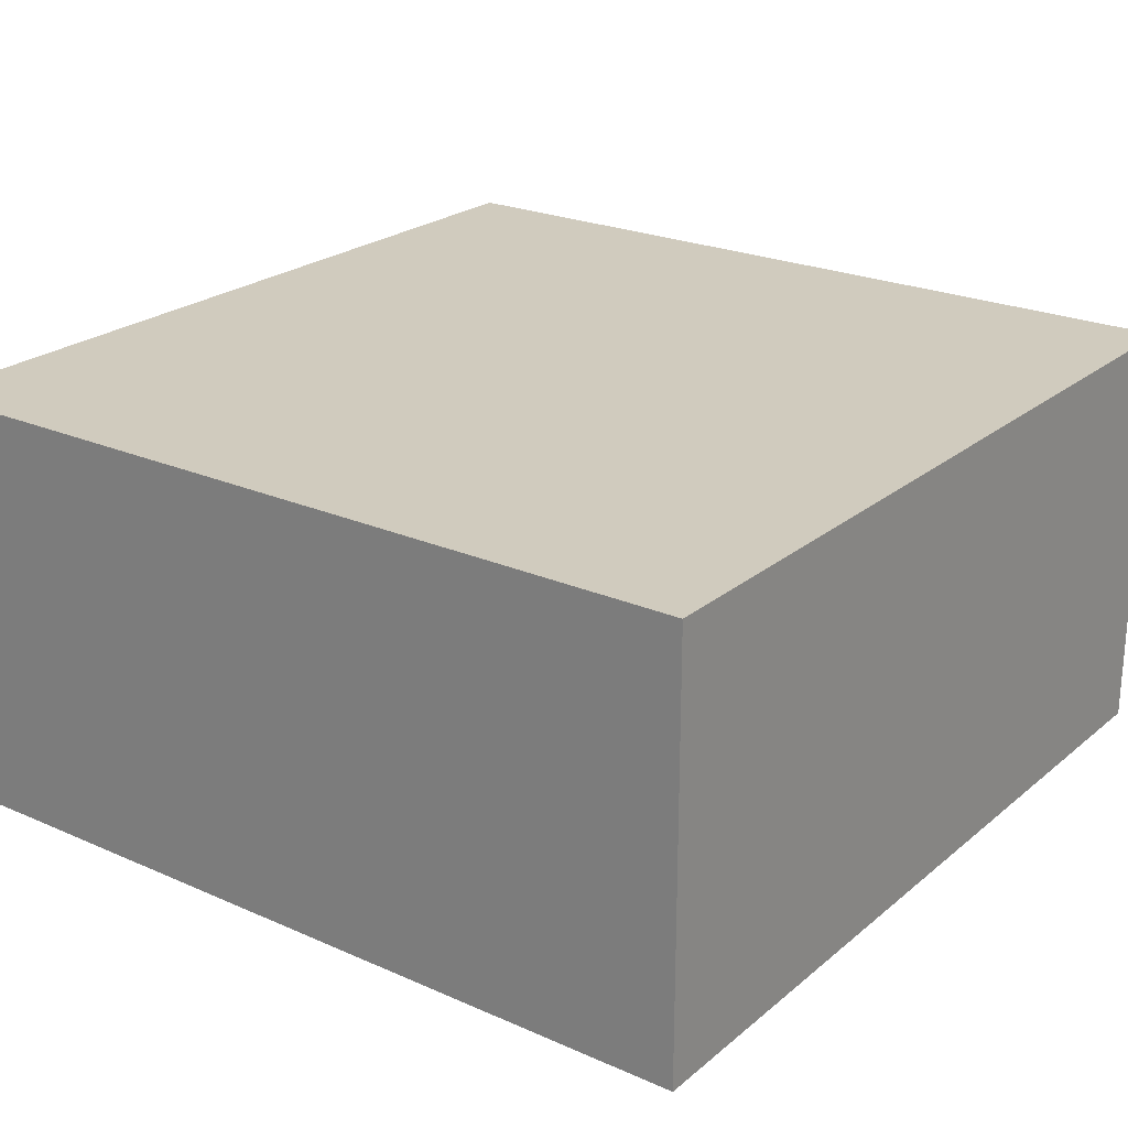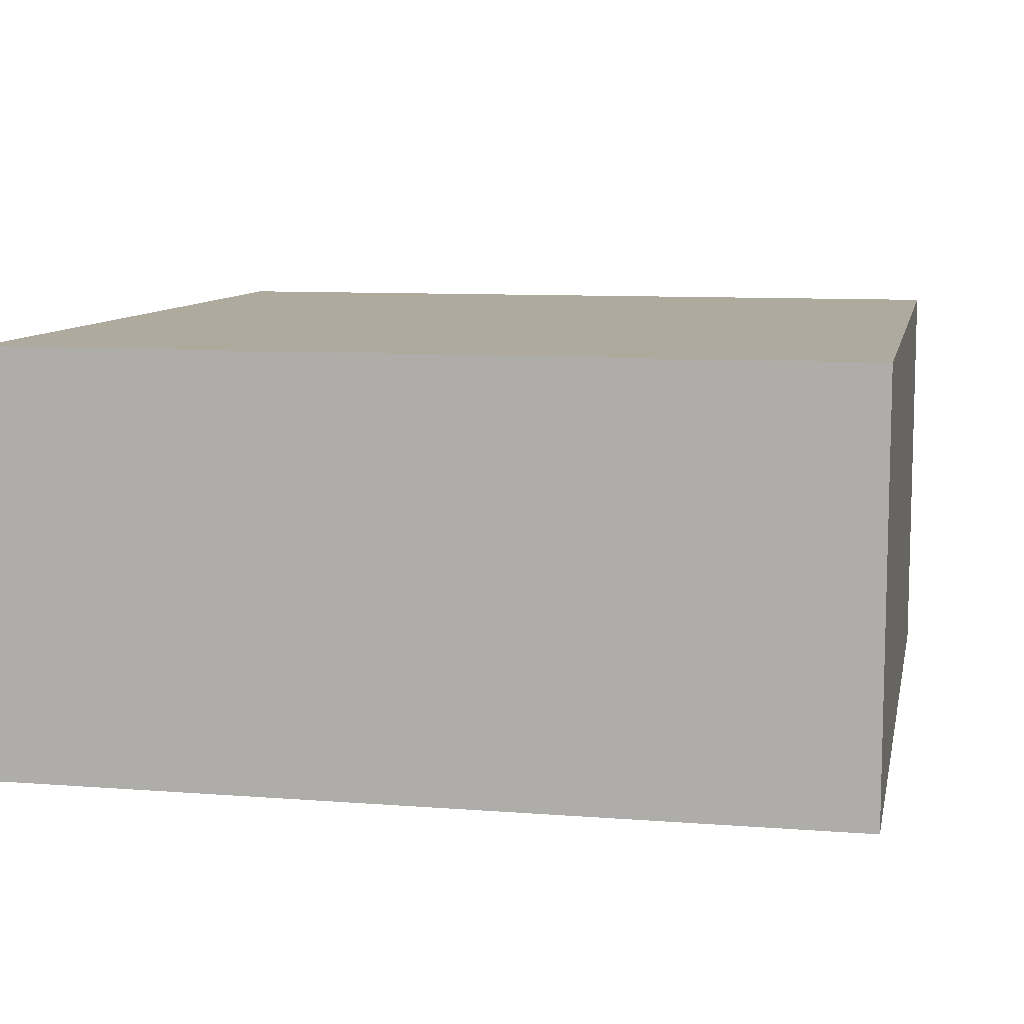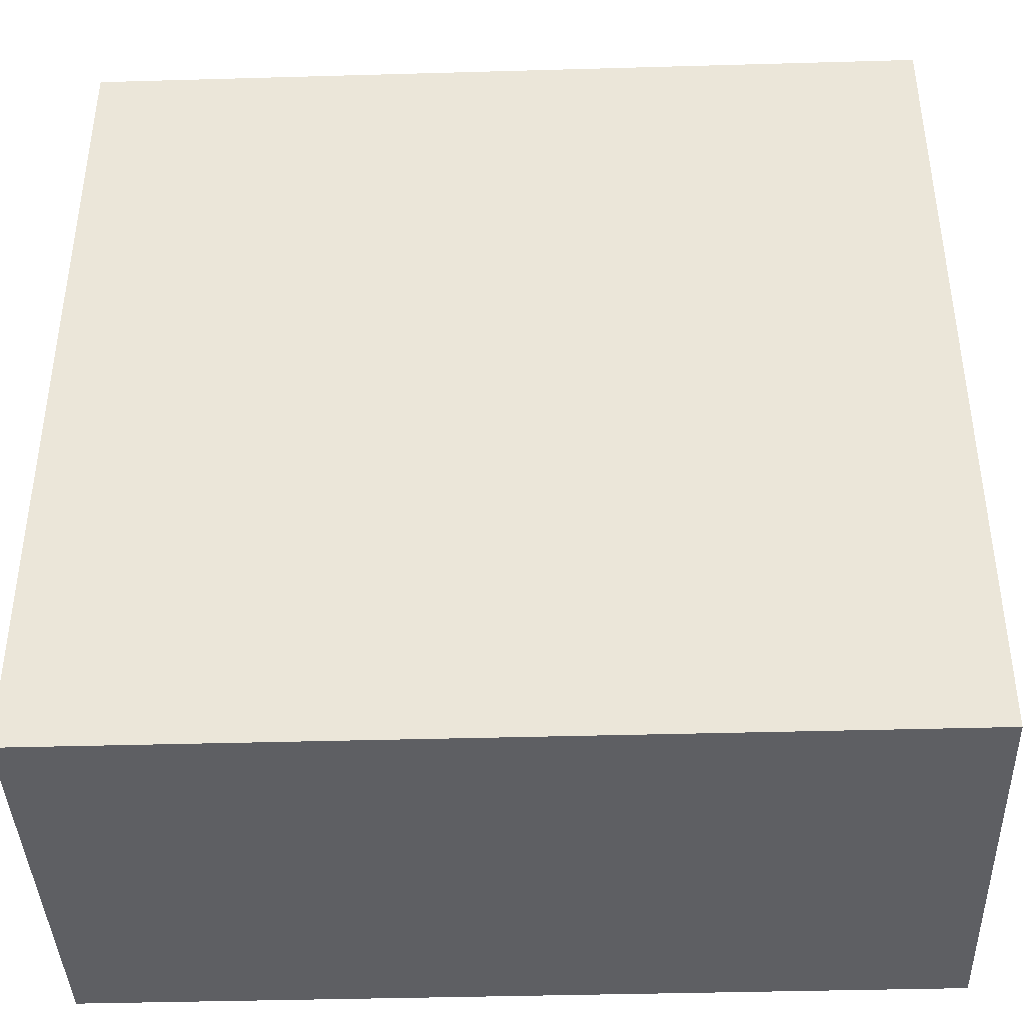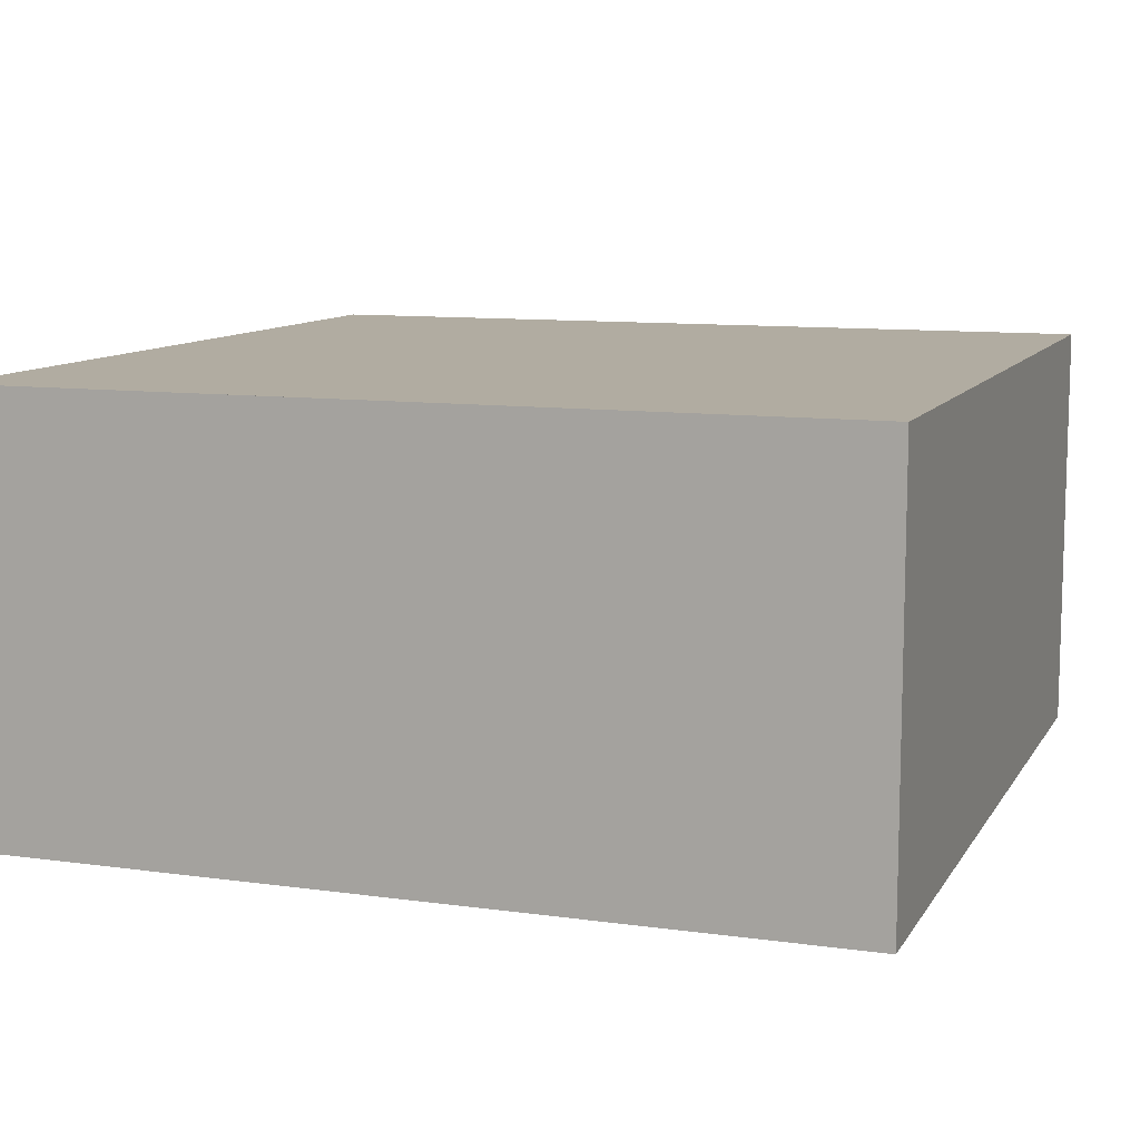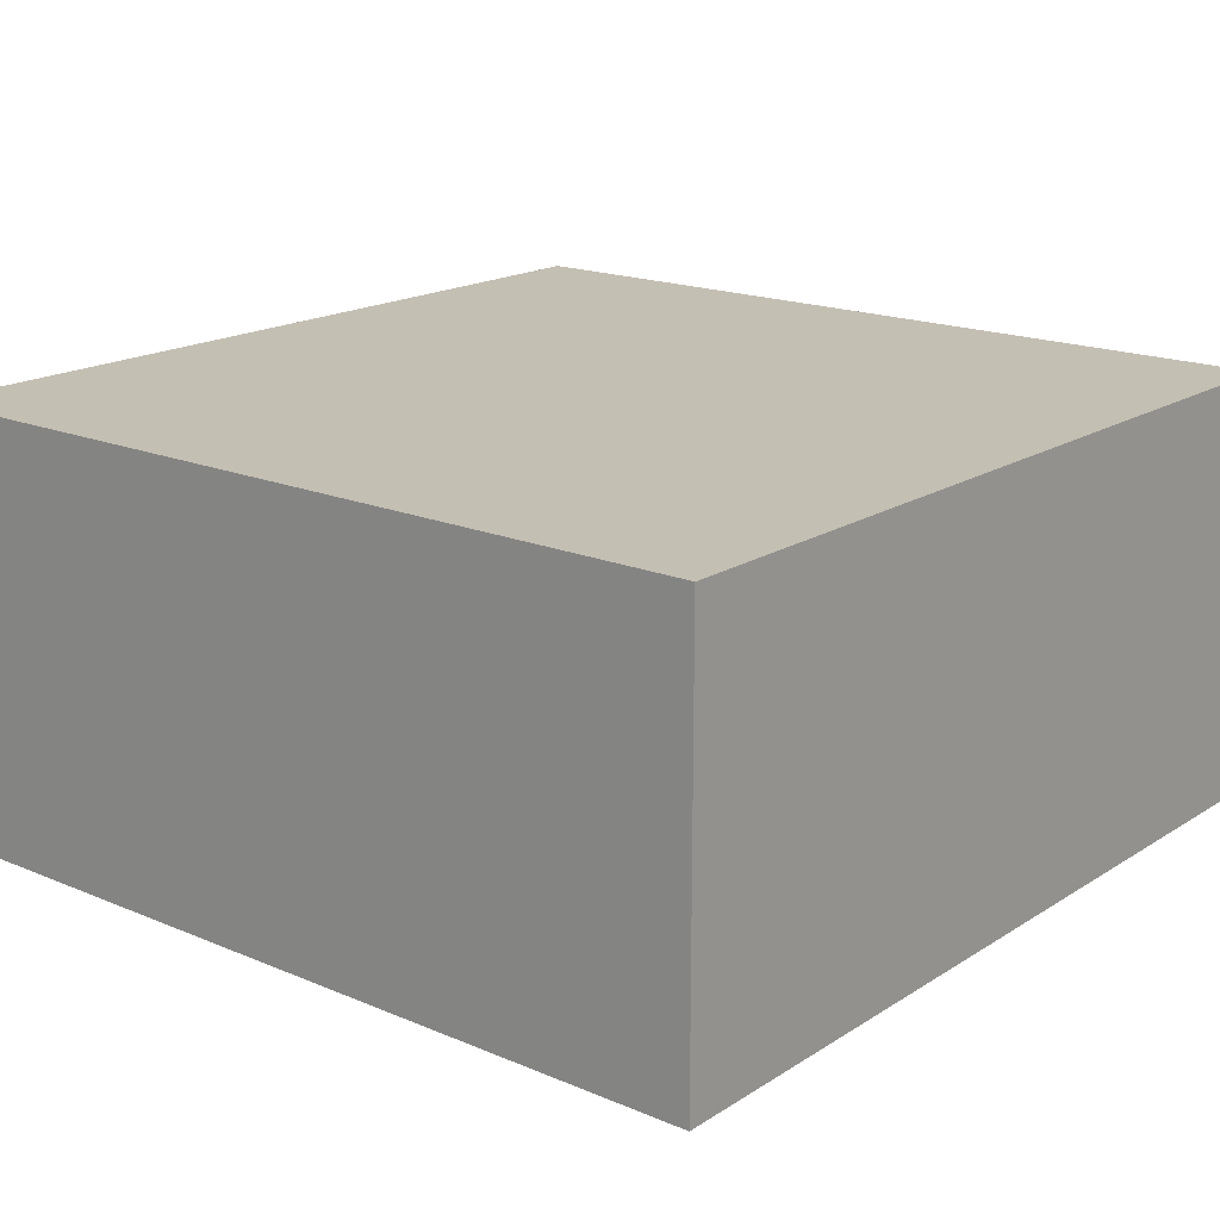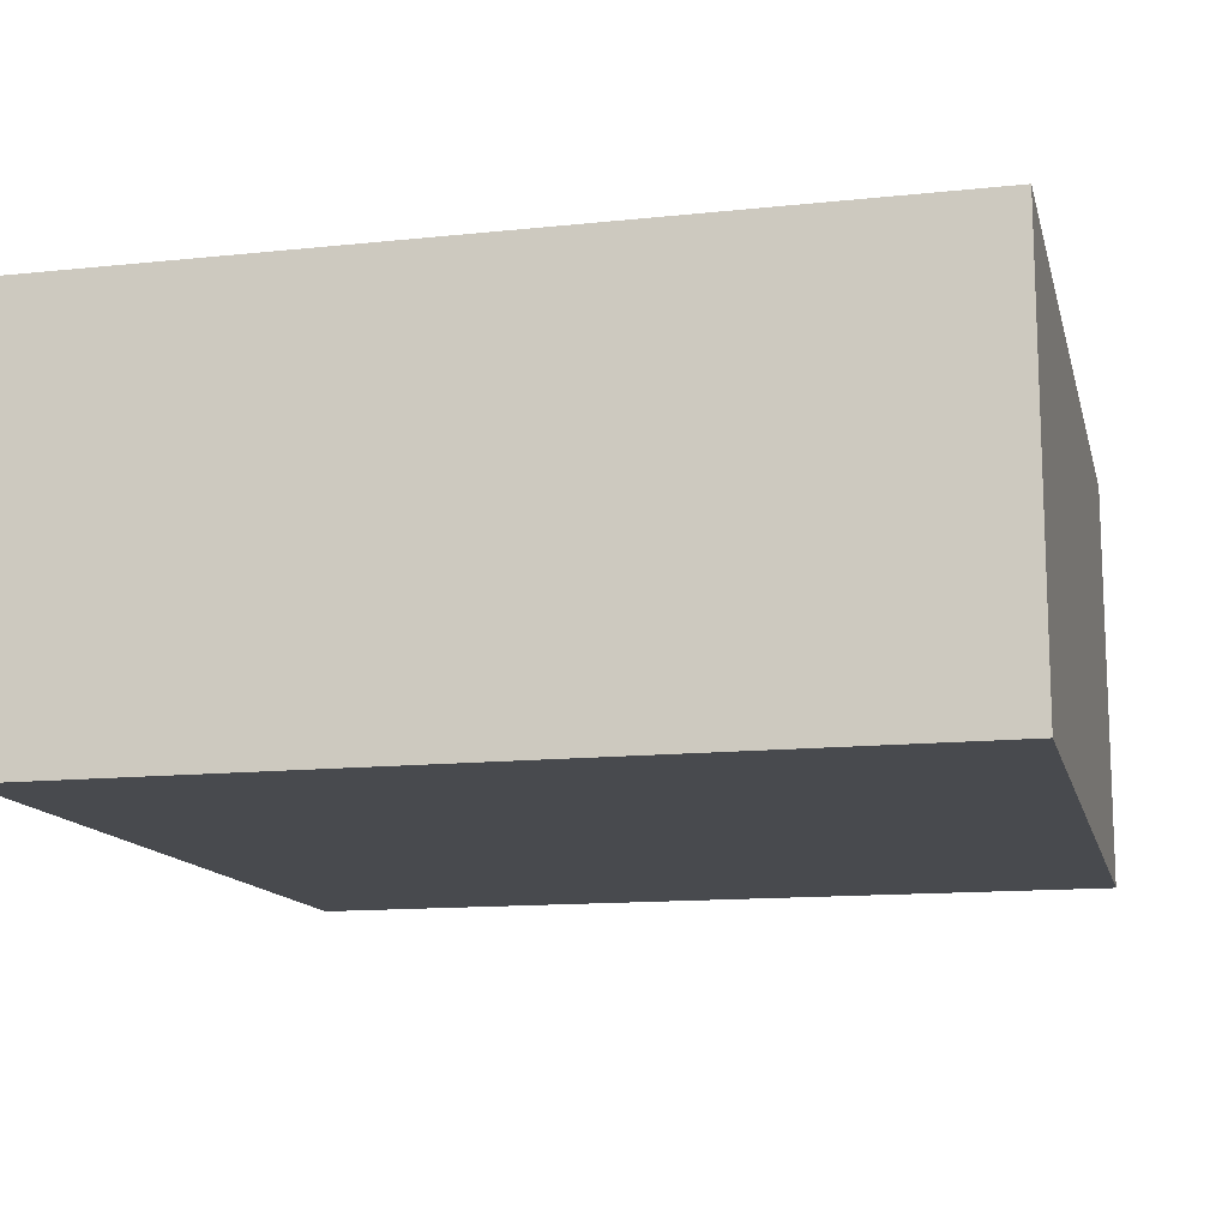
<metadata>
{"format":"obj","ext":"obj","renderer":"f3d","projection":"perspective","resolution":1024,"background":"white","views":[{"elev":23.4,"azim":36.5,"up":"+Y"},{"elev":9.2,"azim":101.6,"up":"+Y"},{"elev":-40.5,"azim":2.0,"up":"+Z"},{"elev":10.2,"azim":109.5,"up":"+Y"},{"elev":17.8,"azim":129.4,"up":"+Y"},{"elev":-13.3,"azim":-166.6,"up":"+Y"}]}
</metadata>
<code>
o Cube.001_Cube.000
v 0 0.5 0
v 1 0.5 0
v 1 0.5 1
v 0 0.5 1
v 0.5 0.5 1
v 1 0.5 0.6
v 0 0.5 0.6
v 0.5 0.5 0
v 0.5 0.5 0.6
v 1 0 0
v 0 0 0
v 0 0.5 0
v 1 0.5 0
v 1 0 1
v 0 0 1
v 1 0.5 1
v 0 0.5 1
f 9 7 4 5
f 6 9 5 3
f 2 8 9 6
f 8 1 7 9
f 16 17 15 14
f 10 14 15 11
f 13 10 11 12
f 12 11 15 17
f 13 16 14 10

</code>
